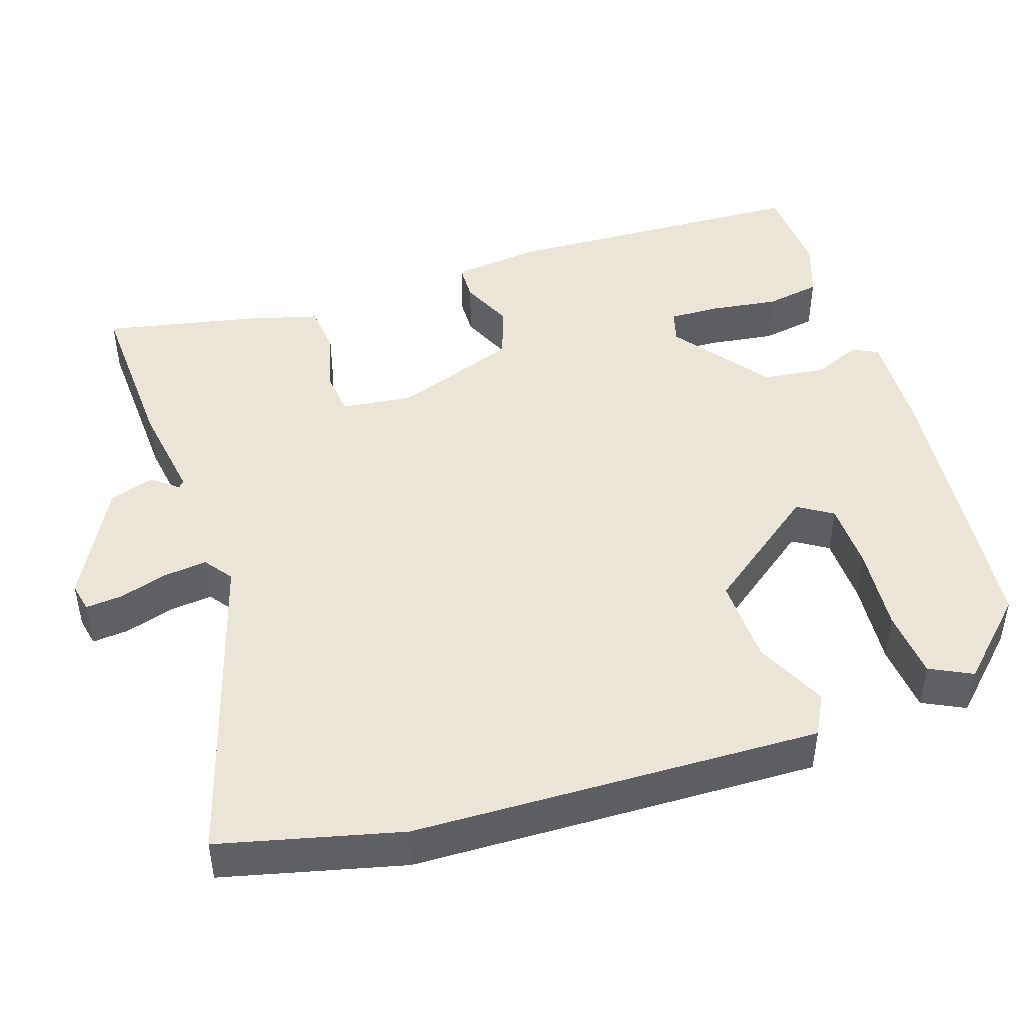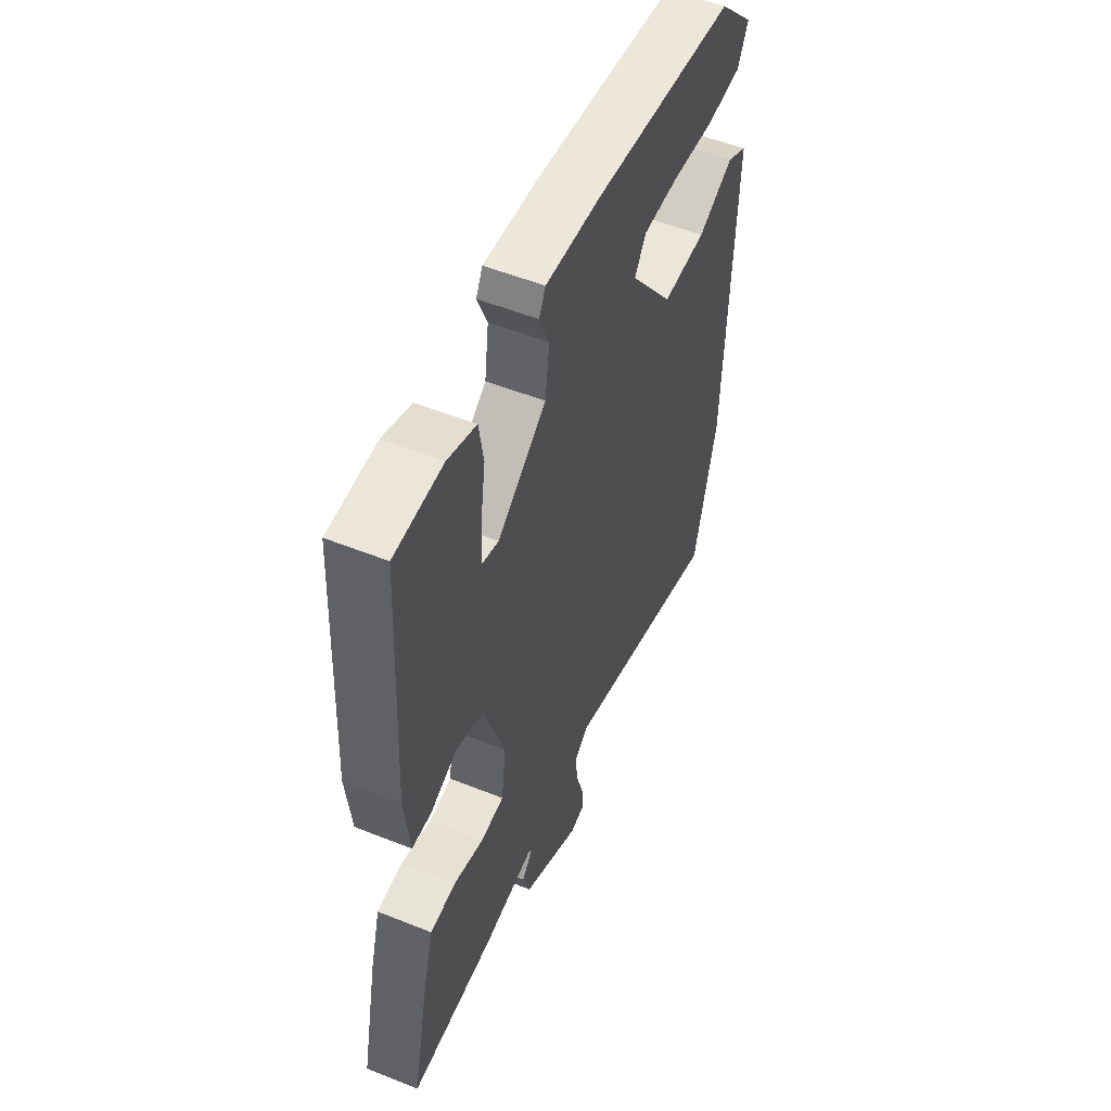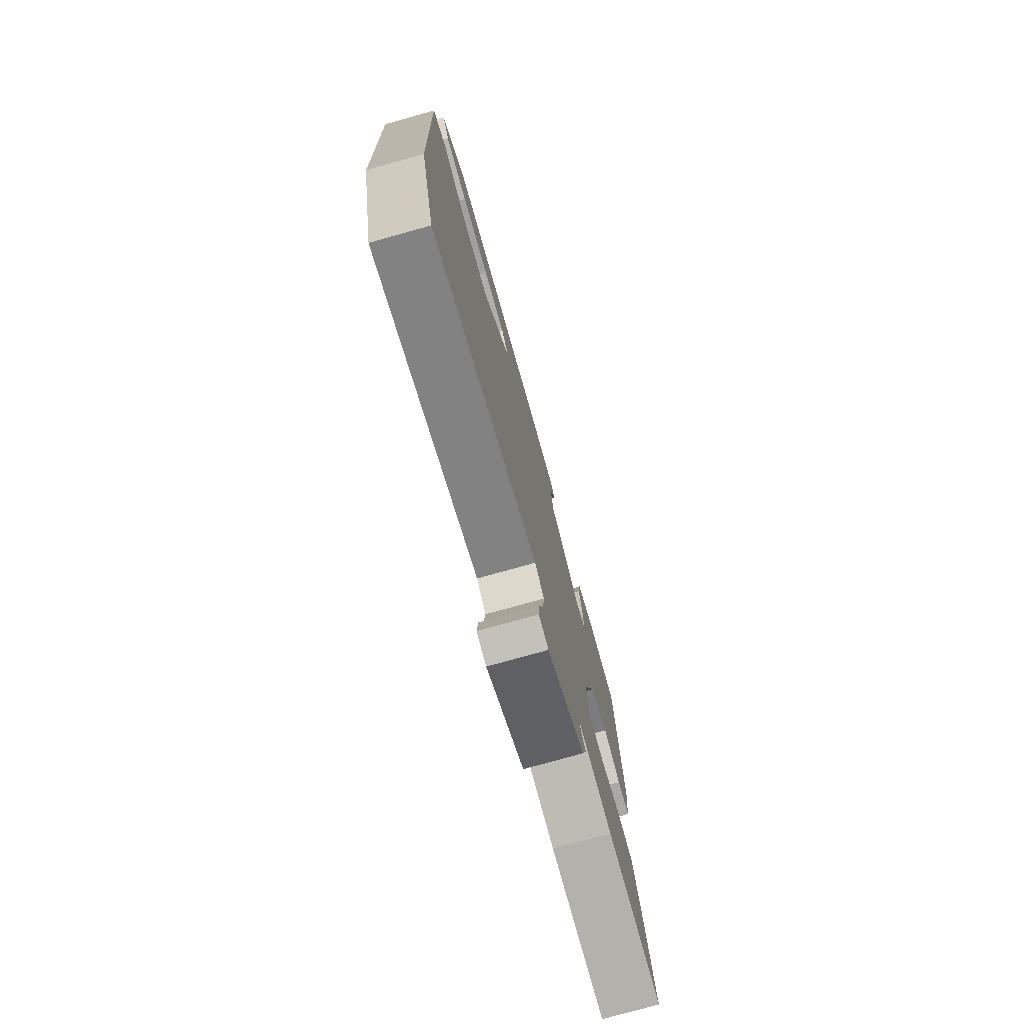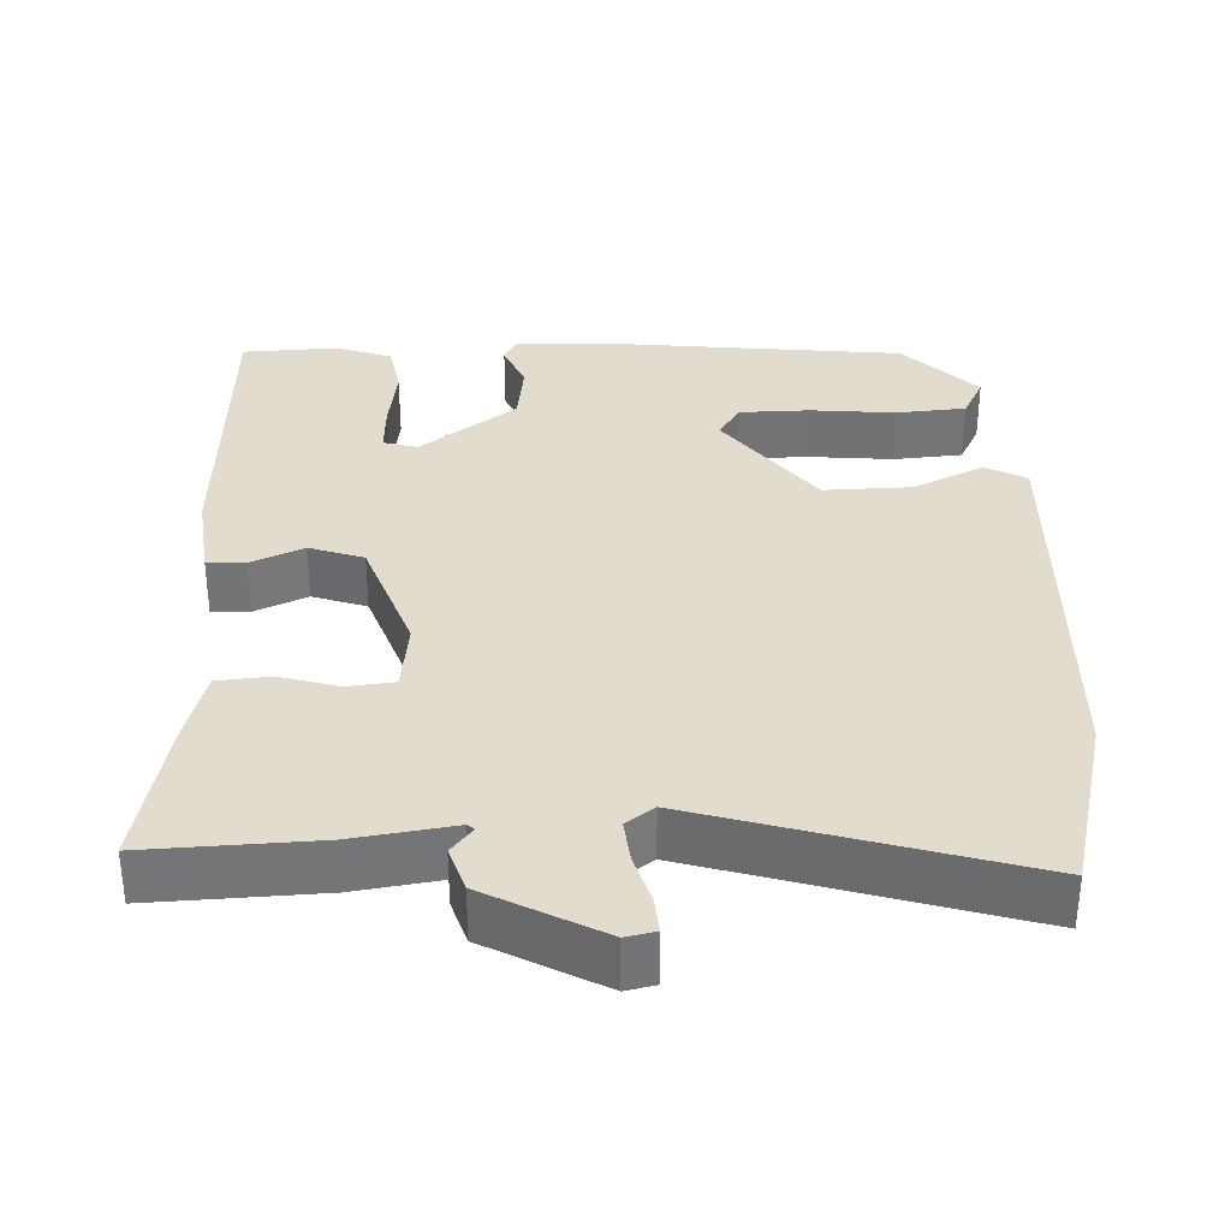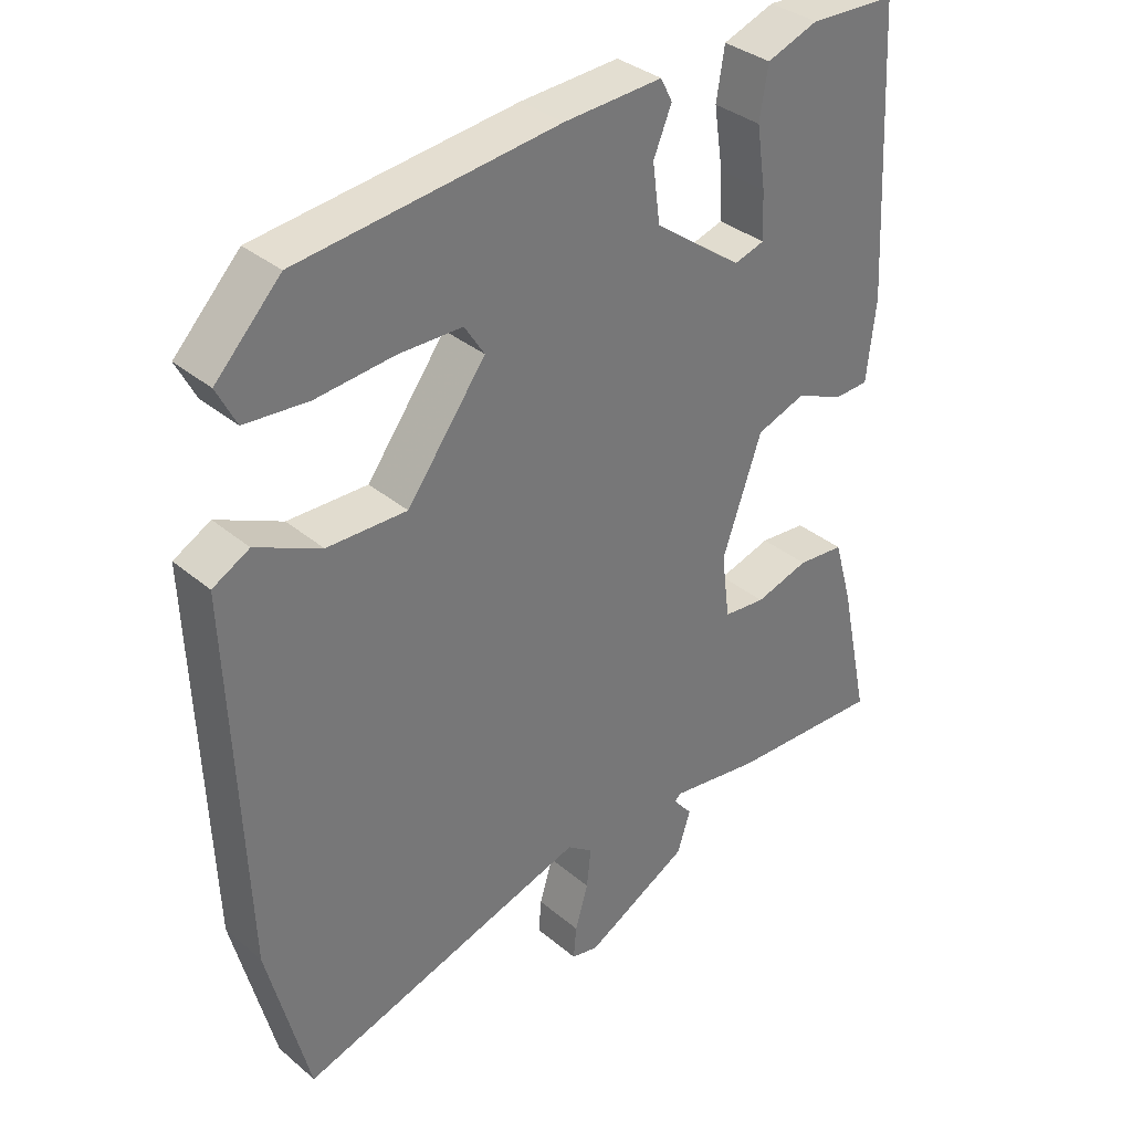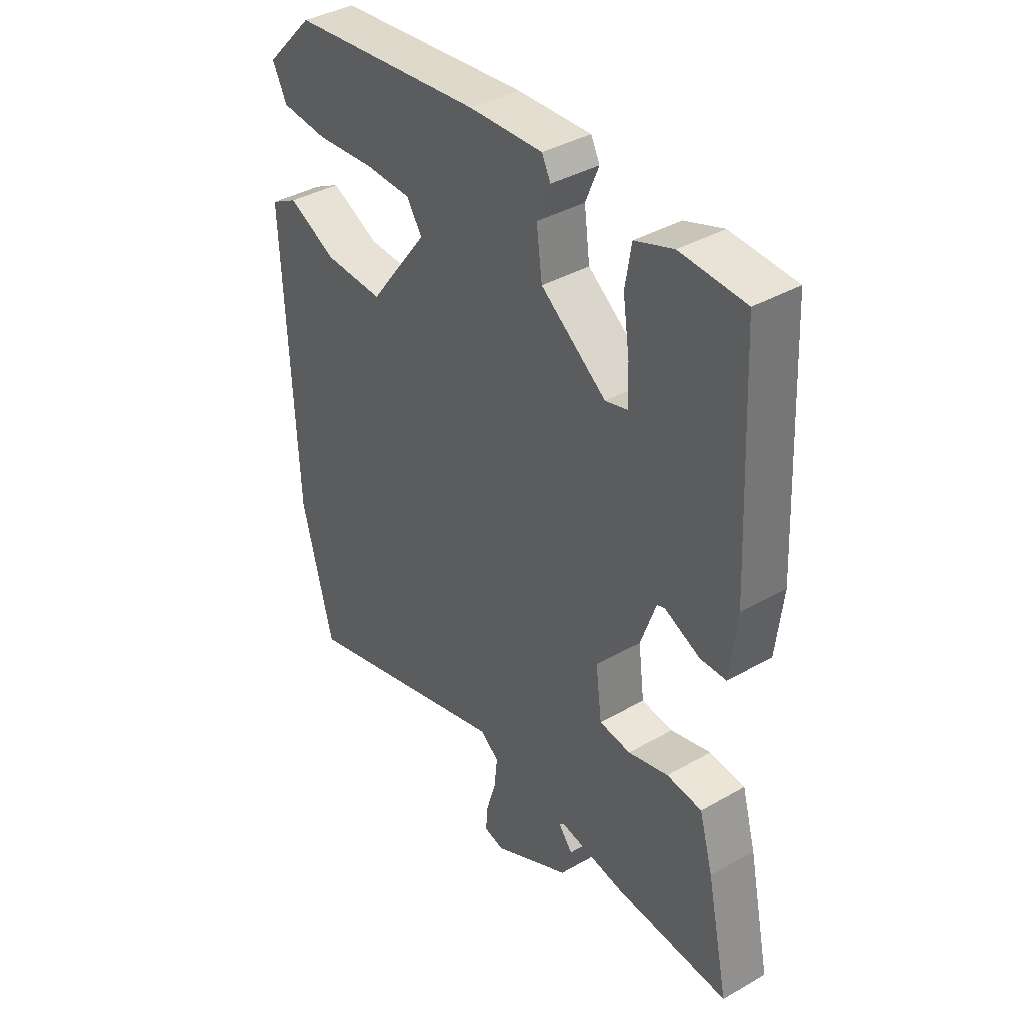
<metadata>
{"format":"obj","ext":"obj","renderer":"f3d","projection":"perspective","resolution":1024,"background":"white","views":[{"elev":45.9,"azim":-108.7,"up":"+Y"},{"elev":53.7,"azim":113.1,"up":"+Z"},{"elev":-77.0,"azim":-74.4,"up":"+Z"},{"elev":34.0,"azim":177.5,"up":"+Y"},{"elev":34.7,"azim":-41.9,"up":"+Z"},{"elev":39.1,"azim":54.5,"up":"+Z"}]}
</metadata>
<code>
v 0.454 0.07 0.514
v 0.475 0.07 0.107
v 0.462 0.07 -0.01
v 0.412 0.07 -0.012
v 0.343 0.07 0.018
v 0.272 0.07 -0.007
v 0.215 0.07 -0.17
v 0.227 0.07 -0.264
v 0.288 0.07 -0.27
v 0.366 0.07 -0.247
v 0.434 0.07 -0.253
v 0.461 0.07 -0.348
v 0.504 0.07 -0.548
v 0.283 0.07 -0.54
v 0.151 0.07 -0.521
v 0.142 0.07 -0.529
v 0.17 0.07 -0.563
v 0.151 0.07 -0.622
v 0 0.07 -0.704
v -0.039 0.07 -0.696
v -0.035 0.07 -0.648
v -0.016 0.07 -0.584
v -0.01 0.07 -0.527
v -0.047 0.07 -0.5
v -0.467 0.07 -0.63
v -0.527 0.07 -0.394
v -0.539 0.07 -0.075
v -0.547 0.07 0.14
v -0.494 0.07 0.169
v -0.4 0.07 0.125
v -0.285 0.07 0.123
v -0.171 0.07 0.276
v -0.2 0.07 0.321
v -0.291 0.07 0.322
v -0.404 0.07 0.311
v -0.495 0.07 0.318
v -0.523 0.07 0.373
v -0.429 0.07 0.471
v -0.056 0.07 0.514
v 0.086 0.07 0.522
v 0.103 0.07 0.489
v 0.077 0.07 0.426
v 0.088 0.07 0.343
v 0.215 0.07 0.25
v 0.259 0.07 0.263
v 0.256 0.07 0.331
v 0.243 0.07 0.419
v 0.255 0.07 0.492
v 0.329 0.07 0.519
v 0.454 0 0.514
v 0.475 0 0.107
v 0.462 0 -0.01
v 0.412 0 -0.012
v 0.343 0 0.018
v 0.272 0 -0.007
v 0.215 0 -0.17
v 0.227 0 -0.264
v 0.288 0 -0.27
v 0.366 0 -0.247
v 0.434 0 -0.253
v 0.461 0 -0.348
v 0.504 0 -0.548
v 0.283 0 -0.54
v 0.151 0 -0.521
v 0.142 0 -0.529
v 0.17 0 -0.563
v 0.151 0 -0.622
v 0 0 -0.704
v -0.039 0 -0.696
v -0.035 0 -0.648
v -0.016 0 -0.584
v -0.01 0 -0.527
v -0.047 0 -0.5
v -0.467 0 -0.63
v -0.527 0 -0.394
v -0.539 0 -0.075
v -0.547 0 0.14
v -0.494 0 0.169
v -0.4 0 0.125
v -0.285 0 0.123
v -0.171 0 0.276
v -0.2 0 0.321
v -0.291 0 0.322
v -0.404 0 0.311
v -0.495 0 0.318
v -0.523 0 0.373
v -0.429 0 0.471
v -0.056 0 0.514
v 0.086 0 0.522
v 0.103 0 0.489
v 0.077 0 0.426
v 0.088 0 0.343
v 0.215 0 0.25
v 0.259 0 0.263
v 0.256 0 0.331
v 0.243 0 0.419
v 0.255 0 0.492
v 0.329 0 0.519
f 46 47 48 49
f 45 46 49 1
f 39 40 41 42
f 39 42 43
f 38 39 43
f 34 35 36 37
f 33 34 37 38
f 27 28 29 30
f 27 30 31
f 24 25 26 27
f 23 24 27 31
f 19 20 21 22
f 19 22 23
f 16 17 18 19
f 16 19 23
f 15 16 23 31
f 9 10 11 12
f 8 9 12 13
f 2 3 4 5
f 45 1 2 5
f 44 45 5 6
f 33 38 43 44
f 32 33 44 6
f 8 13 14 15
f 7 8 15 31
f 6 7 31 32
f 98 97 96 95
f 50 98 95 94
f 91 90 89 88
f 92 91 88
f 92 88 87
f 86 85 84 83
f 87 86 83 82
f 79 78 77 76
f 80 79 76
f 76 75 74 73
f 80 76 73 72
f 71 70 69 68
f 72 71 68
f 68 67 66 65
f 72 68 65
f 80 72 65 64
f 61 60 59 58
f 62 61 58 57
f 54 53 52 51
f 54 51 50 94
f 55 54 94 93
f 93 92 87 82
f 55 93 82 81
f 64 63 62 57
f 80 64 57 56
f 81 80 56 55
f 1 50 51 2
f 2 51 52 3
f 3 52 53 4
f 4 53 54 5
f 5 54 55 6
f 6 55 56 7
f 7 56 57 8
f 8 57 58 9
f 9 58 59 10
f 10 59 60 11
f 11 60 61 12
f 12 61 62 13
f 13 62 63 14
f 14 63 64 15
f 15 64 65 16
f 16 65 66 17
f 17 66 67 18
f 18 67 68 19
f 19 68 69 20
f 20 69 70 21
f 21 70 71 22
f 22 71 72 23
f 23 72 73 24
f 24 73 74 25
f 25 74 75 26
f 26 75 76 27
f 27 76 77 28
f 28 77 78 29
f 29 78 79 30
f 30 79 80 31
f 31 80 81 32
f 32 81 82 33
f 33 82 83 34
f 34 83 84 35
f 35 84 85 36
f 36 85 86 37
f 37 86 87 38
f 38 87 88 39
f 39 88 89 40
f 40 89 90 41
f 41 90 91 42
f 42 91 92 43
f 43 92 93 44
f 44 93 94 45
f 45 94 95 46
f 46 95 96 47
f 47 96 97 48
f 48 97 98 49
f 49 98 50 1

</code>
